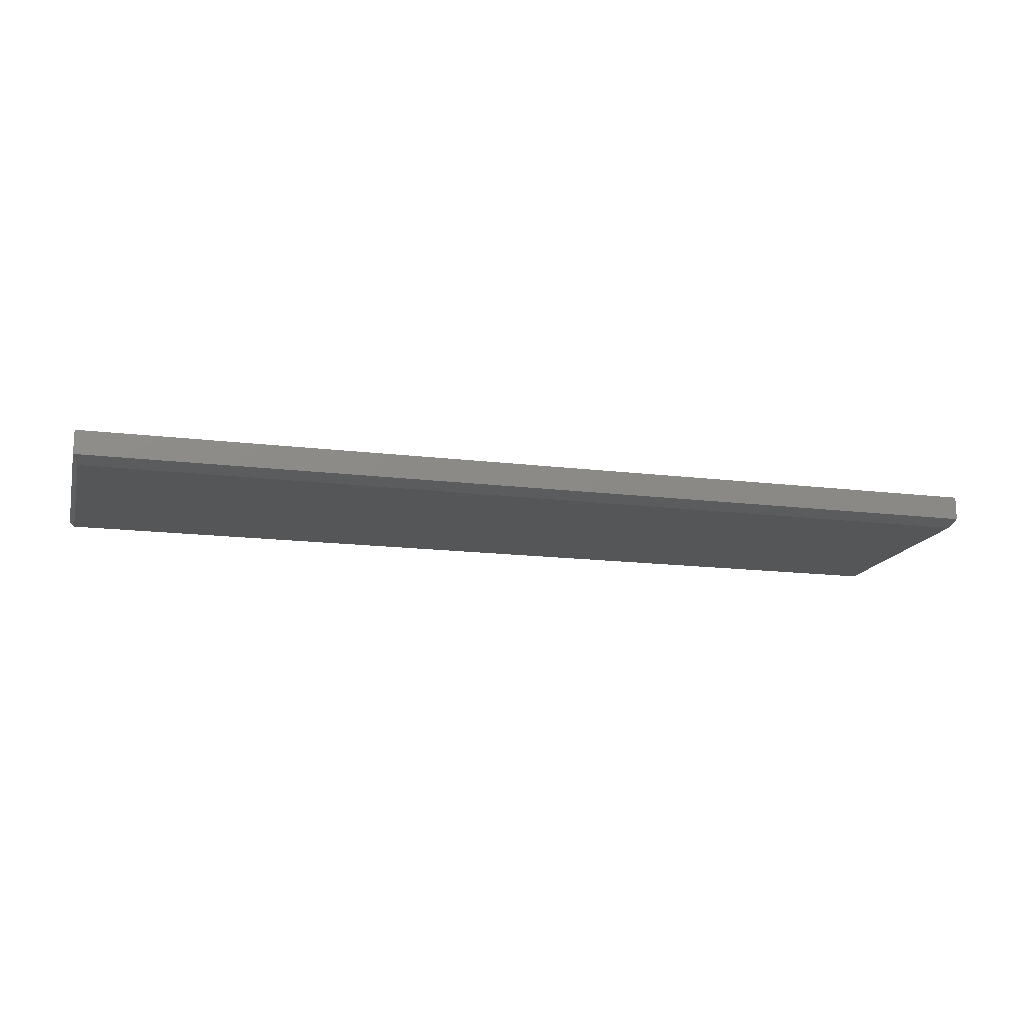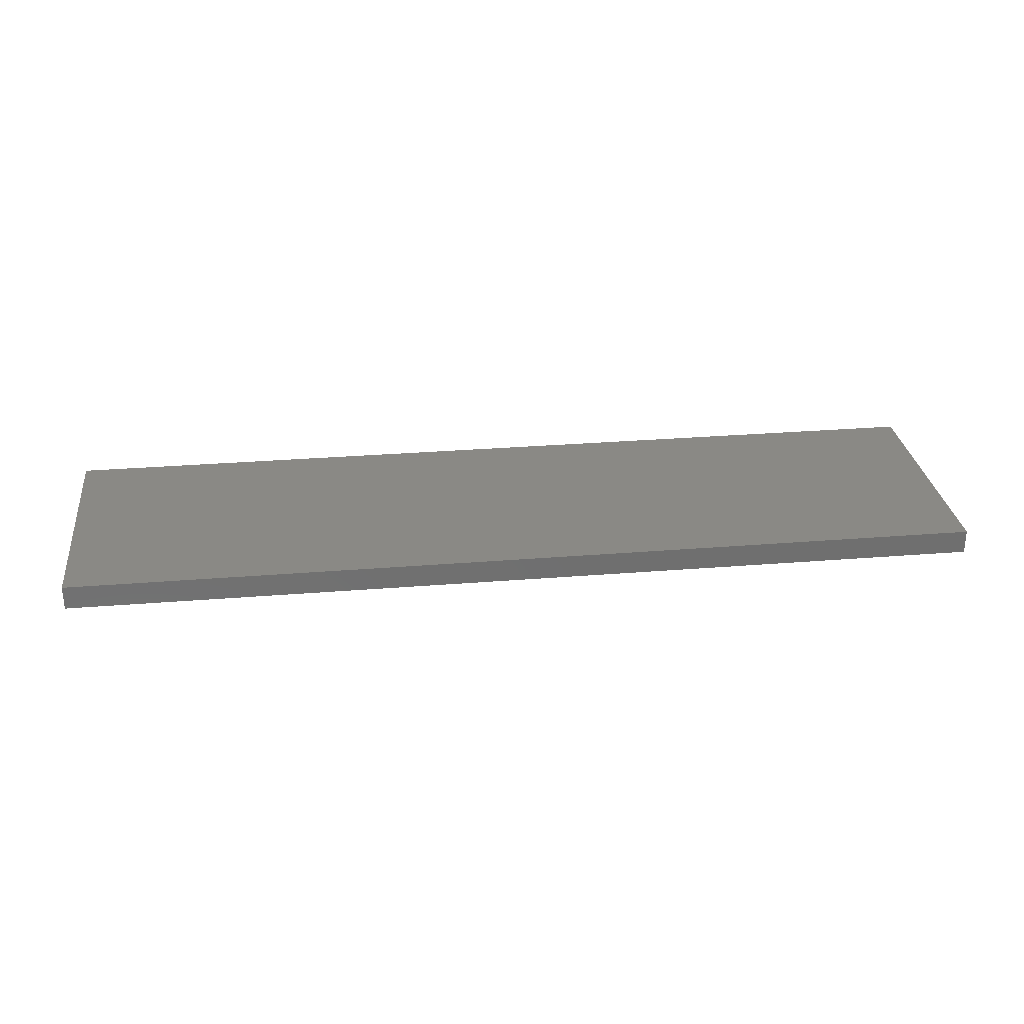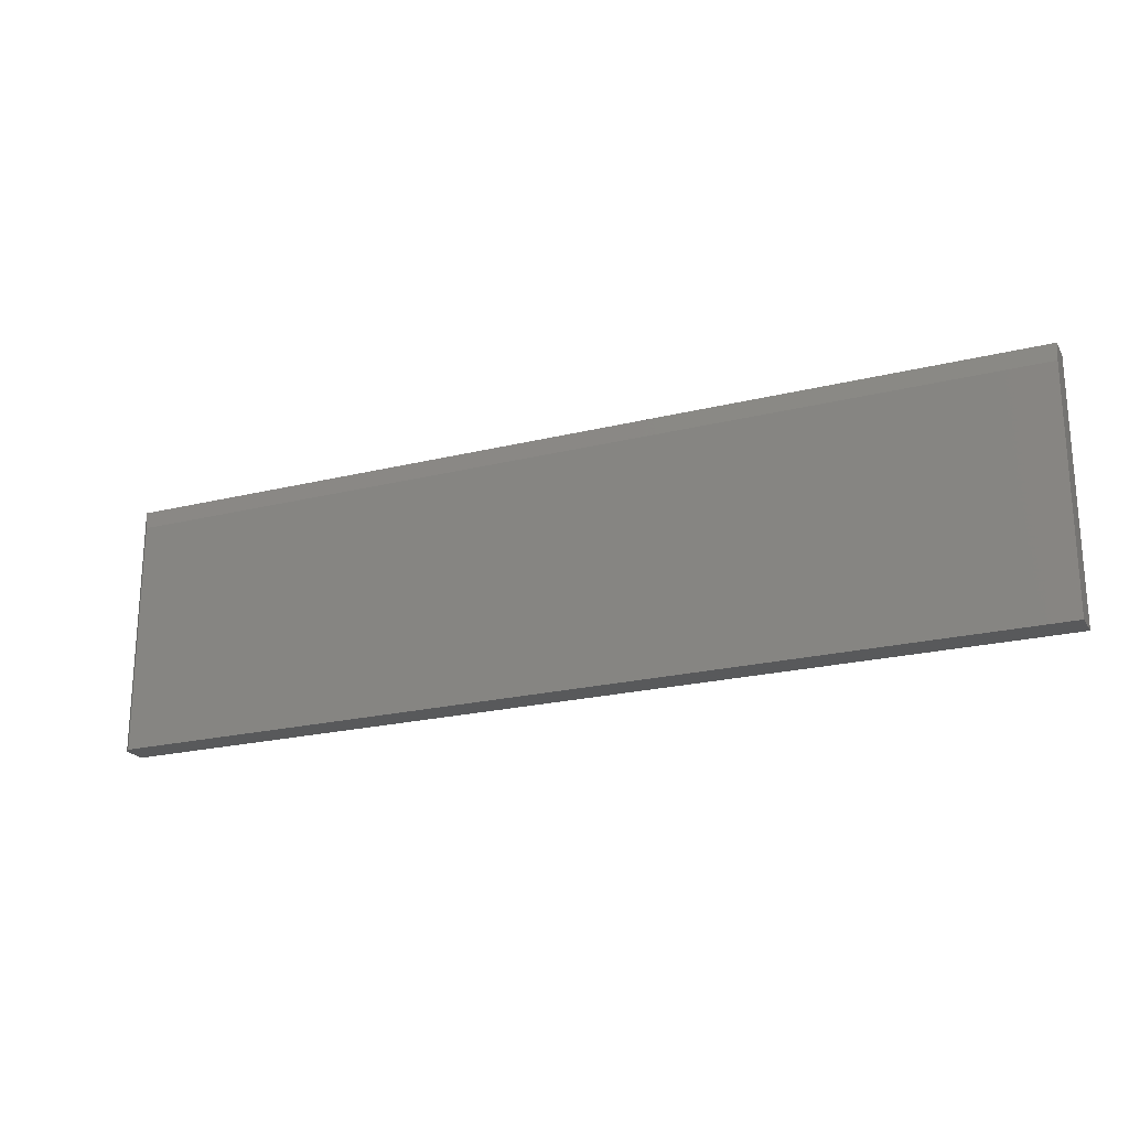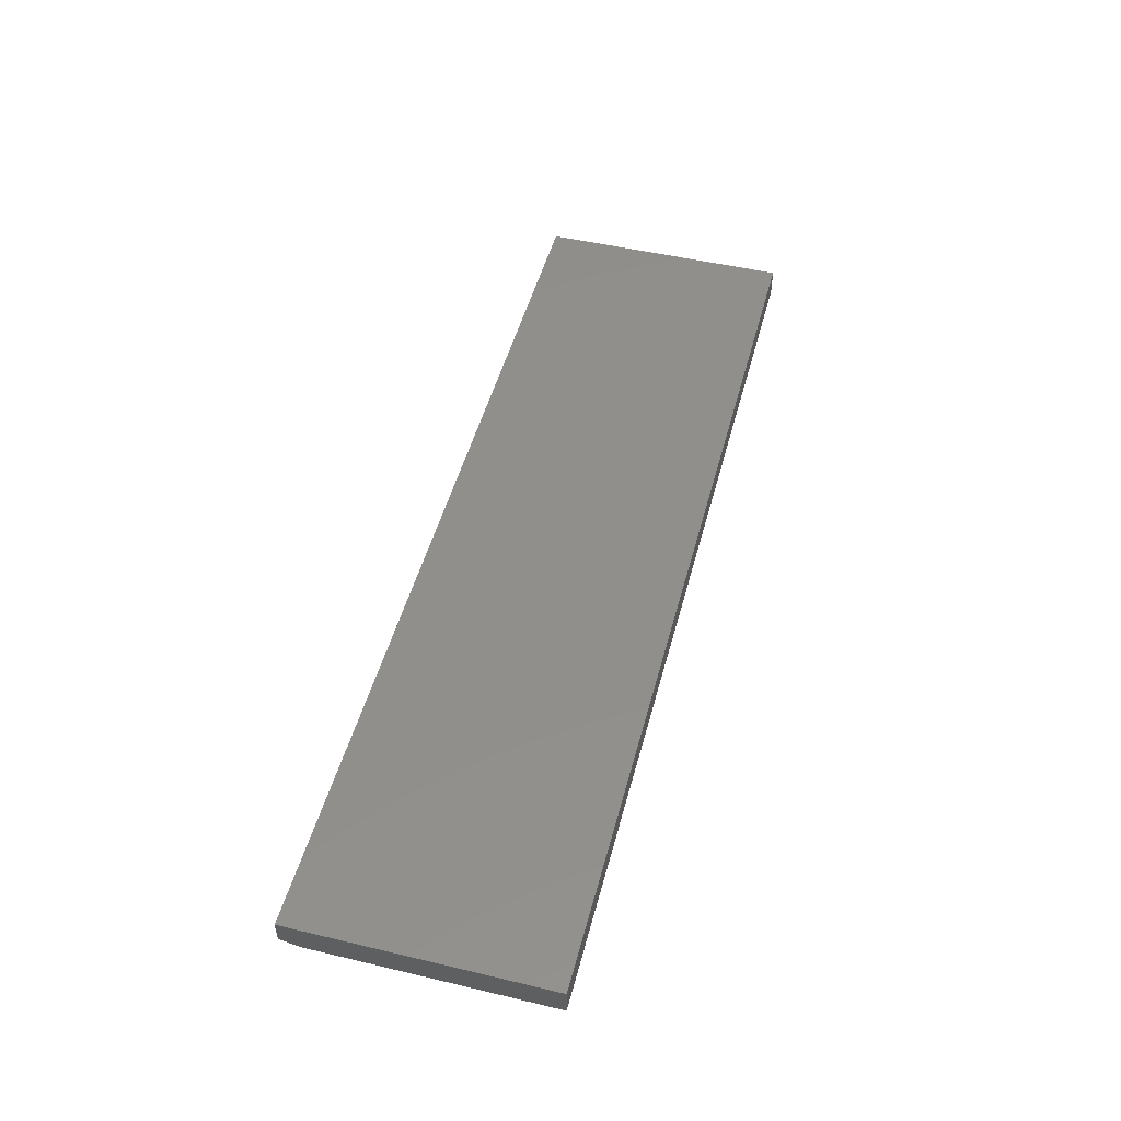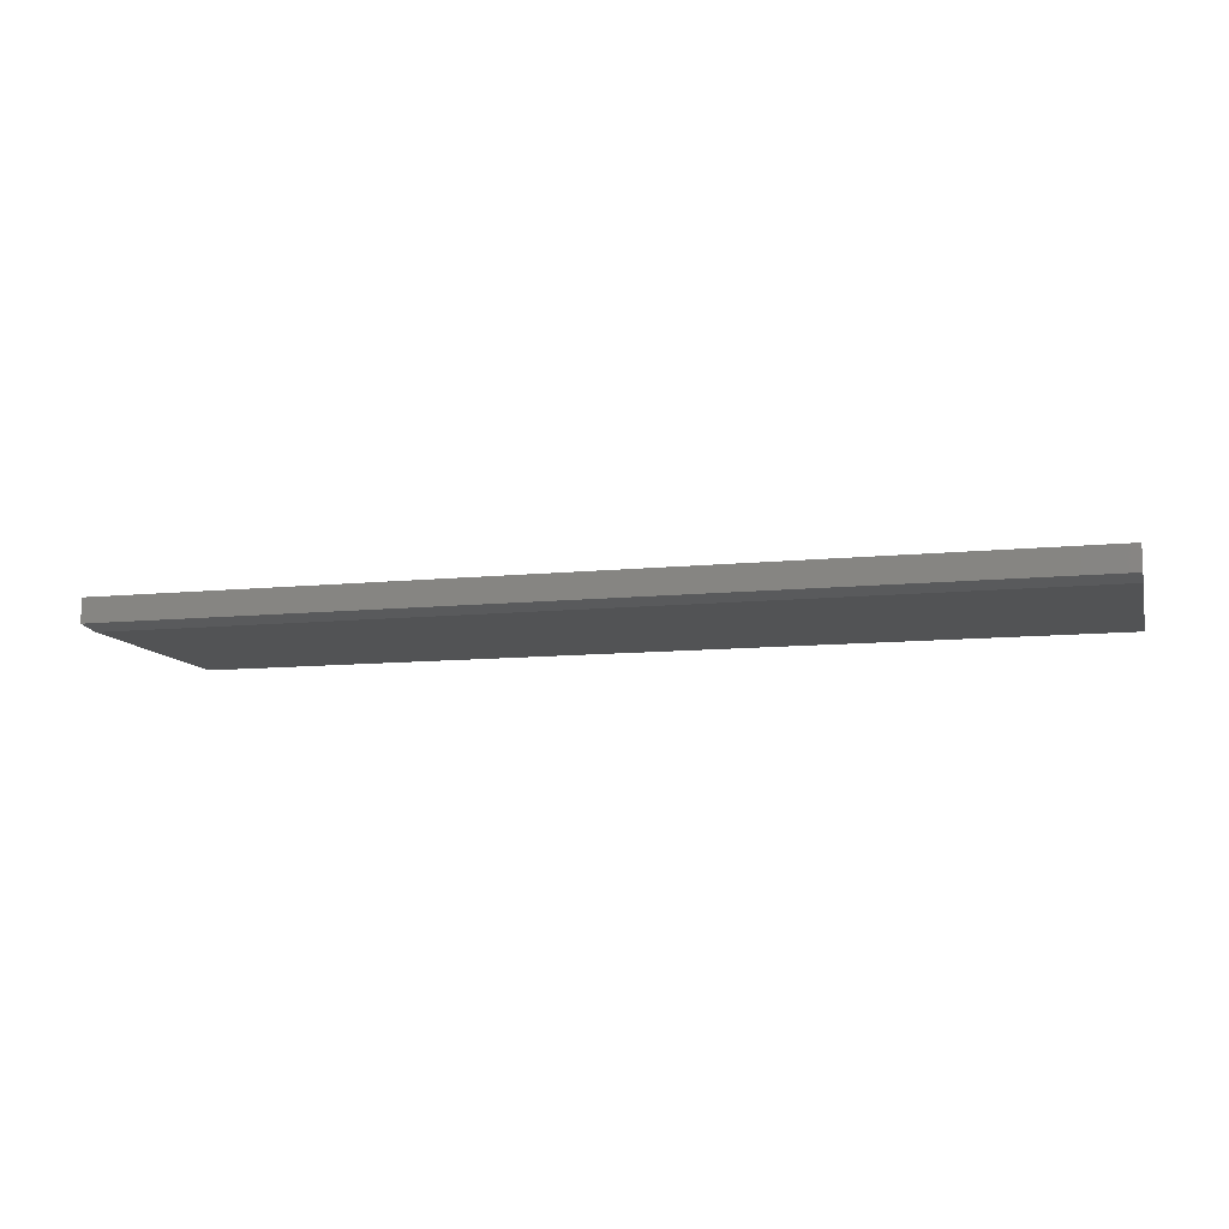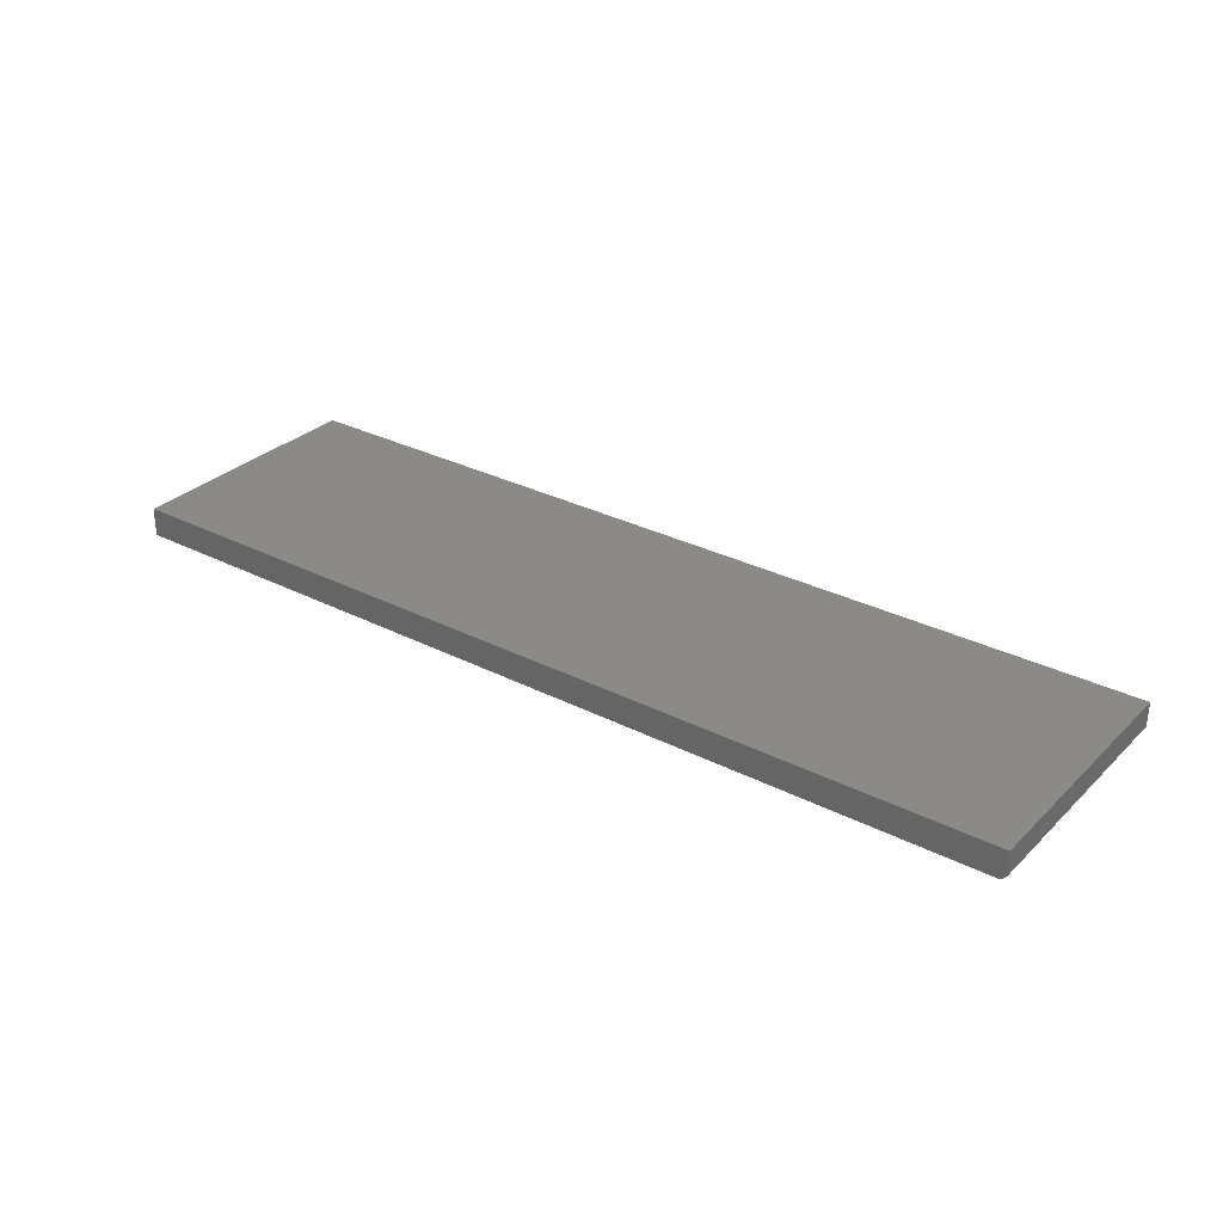
<metadata>
{"format":"stl","ext":"stl","renderer":"f3d","projection":"perspective","resolution":1024,"background":"white","views":[{"elev":-15.6,"azim":165.4,"up":"+Z"},{"elev":28.7,"azim":173.0,"up":"+Z"},{"elev":-21.7,"azim":-156.4,"up":"+Y"},{"elev":49.3,"azim":-75.3,"up":"+Z"},{"elev":-10.3,"azim":-165.5,"up":"+Z"},{"elev":30.4,"azim":36.5,"up":"+Z"}]}
</metadata>
<code>
# stl→obj: 11 verts, 18 faces
v 0.75 -0.2031 0.007812
v 0.7422 -0.2031 0
v 0.75 0.2074 0.007812
v 0.7422 0.1762 0
v -0.75 -0.2031 0
v -0.75 0.1762 0
v 0.75 0.2074 0.04688
v -0.75 0.2074 0.04688
v -0.75 0.2074 0.007812
v -0.75 -0.2031 0.04688
v 0.75 -0.2031 0.04688
f 1 2 3
f 3 2 4
f 5 6 2
f 2 6 4
f 7 3 8
f 8 3 9
f 5 10 6
f 6 10 8
f 6 8 9
f 11 1 7
f 7 1 3
f 3 4 9
f 9 4 6
f 10 5 11
f 11 5 2
f 11 2 1
f 10 11 8
f 8 11 7

</code>
